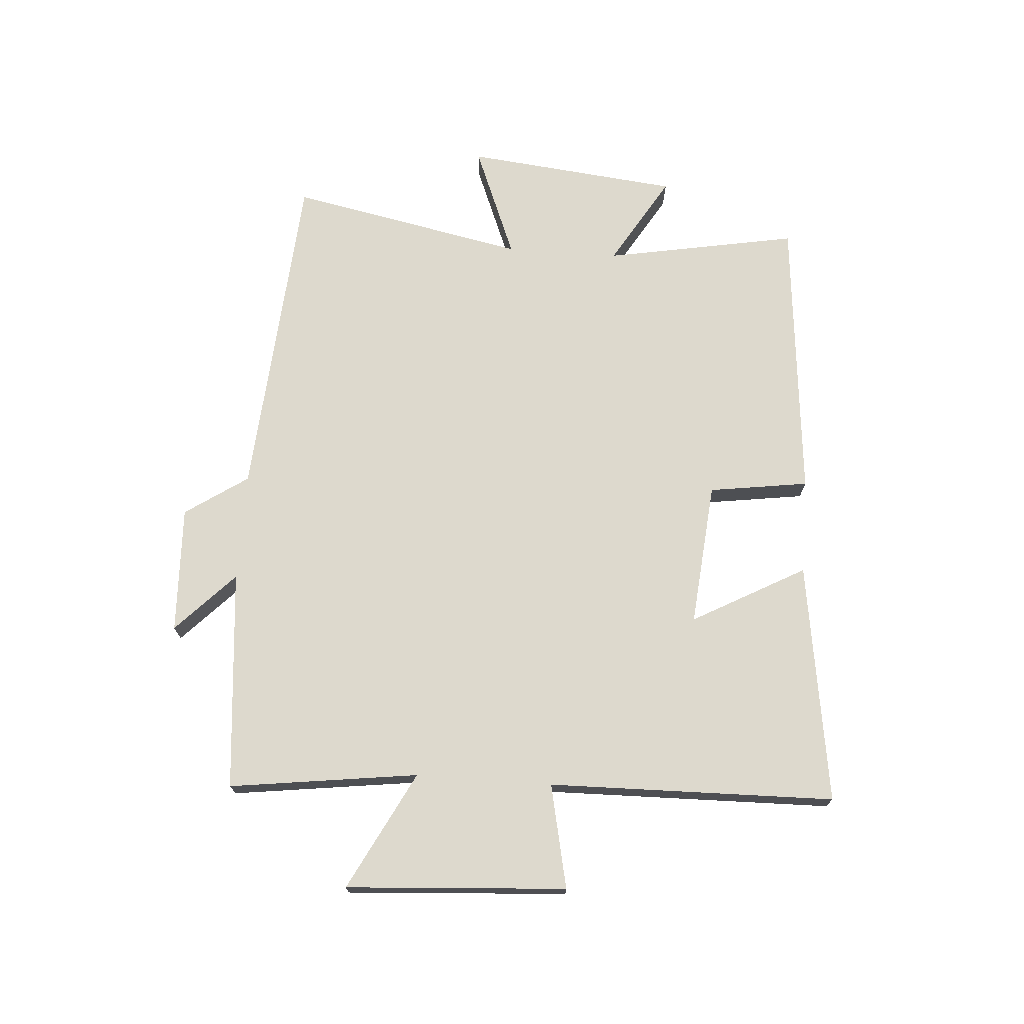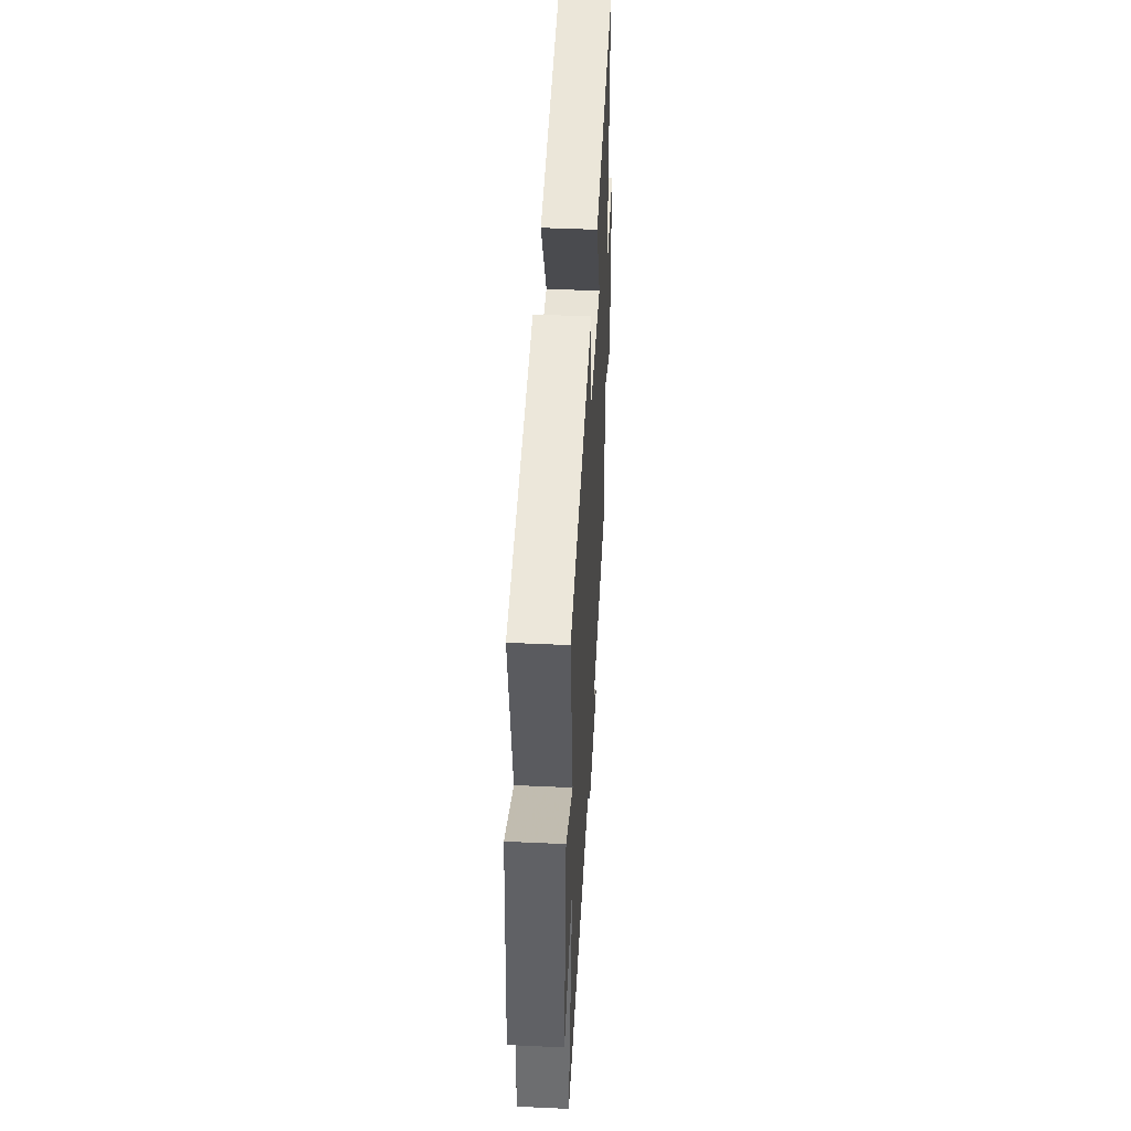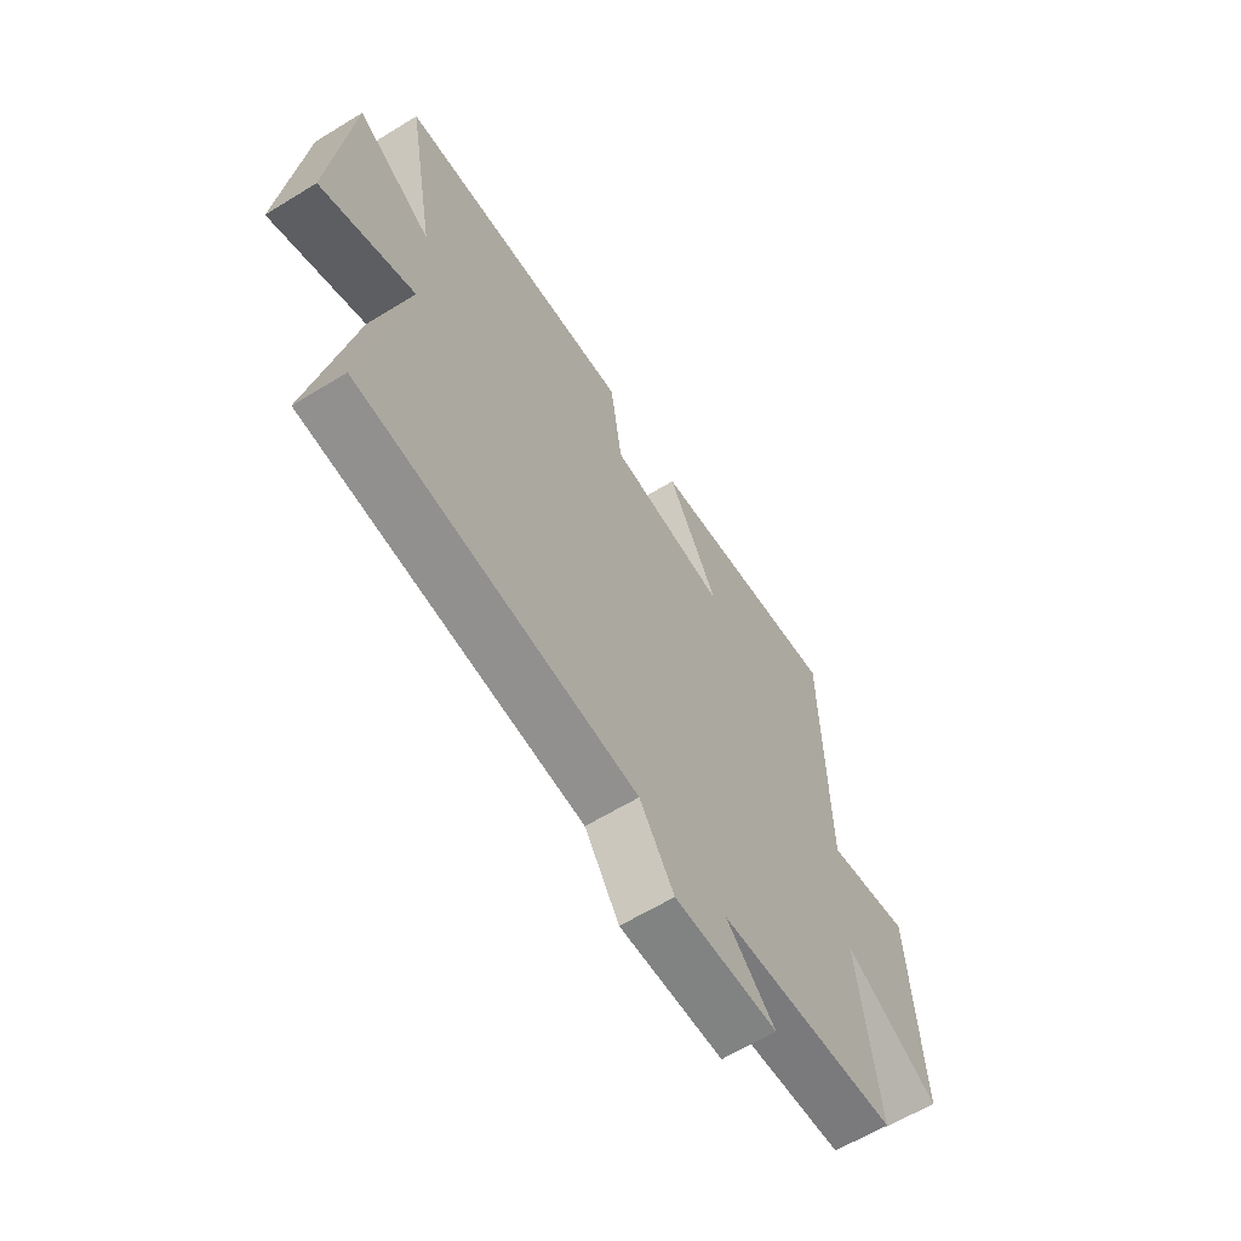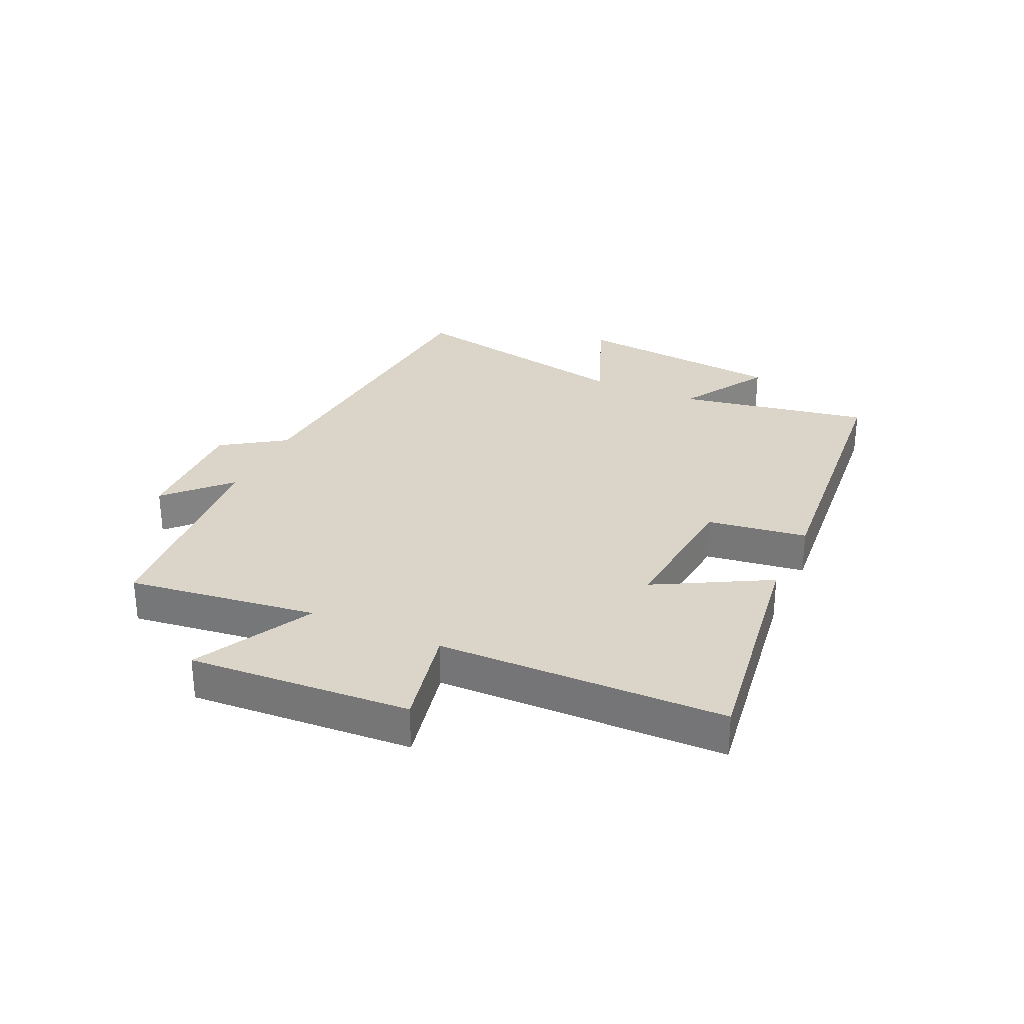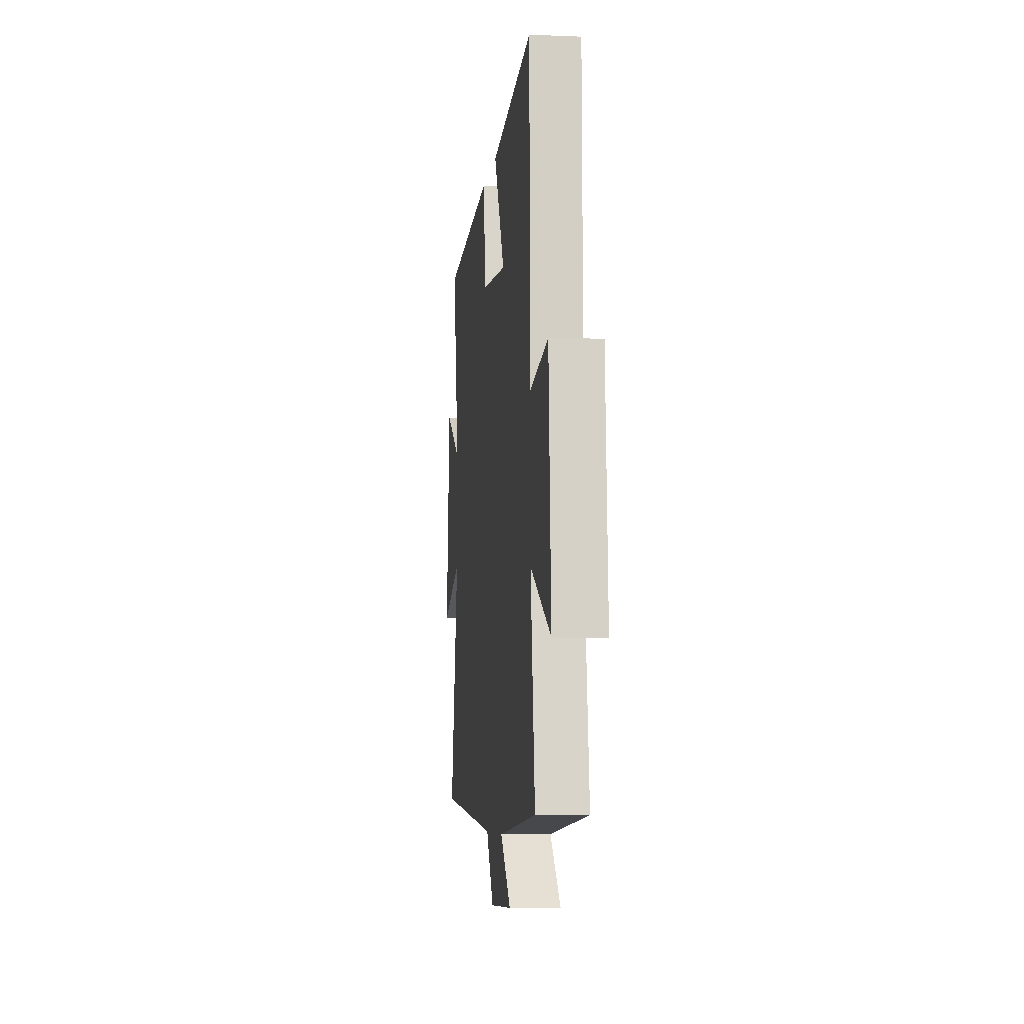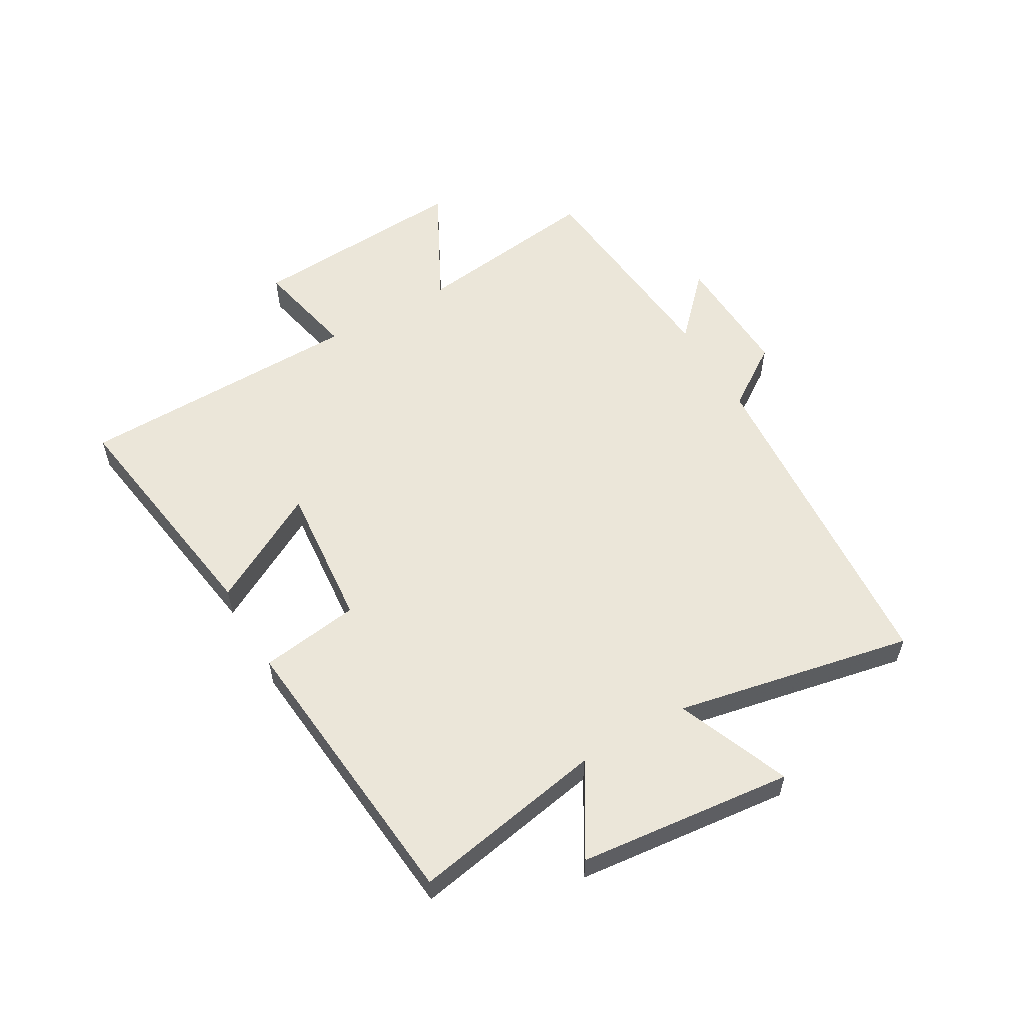
<metadata>
{"format":"obj","ext":"obj","renderer":"f3d","projection":"perspective","resolution":1024,"background":"white","views":[{"elev":71.9,"azim":-85.9,"up":"+Y"},{"elev":46.9,"azim":93.0,"up":"+Z"},{"elev":-62.3,"azim":121.9,"up":"+Z"},{"elev":29.3,"azim":-65.3,"up":"+Y"},{"elev":-6.5,"azim":-96.8,"up":"+Z"},{"elev":56.4,"azim":59.9,"up":"+Y"}]}
</metadata>
<code>
v -0.542 0.07 -0.467
v -0.5 0.07 -0.15
v -0.698 0.07 -0.253
v -0.674 0.07 0.117
v -0.5 0.07 0.08
v -0.491 0.07 0.56
v -0.087 0.07 0.5
v -0.191 0.07 0.311
v 0.051 0.07 0.333
v 0.075 0.07 0.5
v 0.559 0.07 0.455
v 0.5 0.07 0.132
v 0.651 0.07 0.222
v 0.689 0.07 -0.136
v 0.5 0.07 -0.06
v 0.58 0.07 -0.457
v 0.013 0.07 -0.5
v -0.058 0.07 -0.605
v -0.272 0.07 -0.597
v -0.171 0.07 -0.5
v -0.542 0 -0.467
v -0.5 0 -0.15
v -0.698 0 -0.253
v -0.674 0 0.117
v -0.5 0 0.08
v -0.491 0 0.56
v -0.087 0 0.5
v -0.191 0 0.311
v 0.051 0 0.333
v 0.075 0 0.5
v 0.559 0 0.455
v 0.5 0 0.132
v 0.651 0 0.222
v 0.689 0 -0.136
v 0.5 0 -0.06
v 0.58 0 -0.457
v 0.013 0 -0.5
v -0.058 0 -0.605
v -0.272 0 -0.597
v -0.171 0 -0.5
f 17 18 19 20
f 15 16 17 20
f 15 20 1 2
f 12 13 14 15
f 12 15 2
f 9 10 11 12
f 8 9 12 2
f 5 6 7 8
f 5 8 2 3
f 3 4 5
f 40 39 38 37
f 40 37 36 35
f 22 21 40 35
f 35 34 33 32
f 22 35 32
f 32 31 30 29
f 22 32 29 28
f 28 27 26 25
f 23 22 28 25
f 25 24 23
f 1 21 22 2
f 2 22 23 3
f 3 23 24 4
f 4 24 25 5
f 5 25 26 6
f 6 26 27 7
f 7 27 28 8
f 8 28 29 9
f 9 29 30 10
f 10 30 31 11
f 11 31 32 12
f 12 32 33 13
f 13 33 34 14
f 14 34 35 15
f 15 35 36 16
f 16 36 37 17
f 17 37 38 18
f 18 38 39 19
f 19 39 40 20
f 20 40 21 1

</code>
